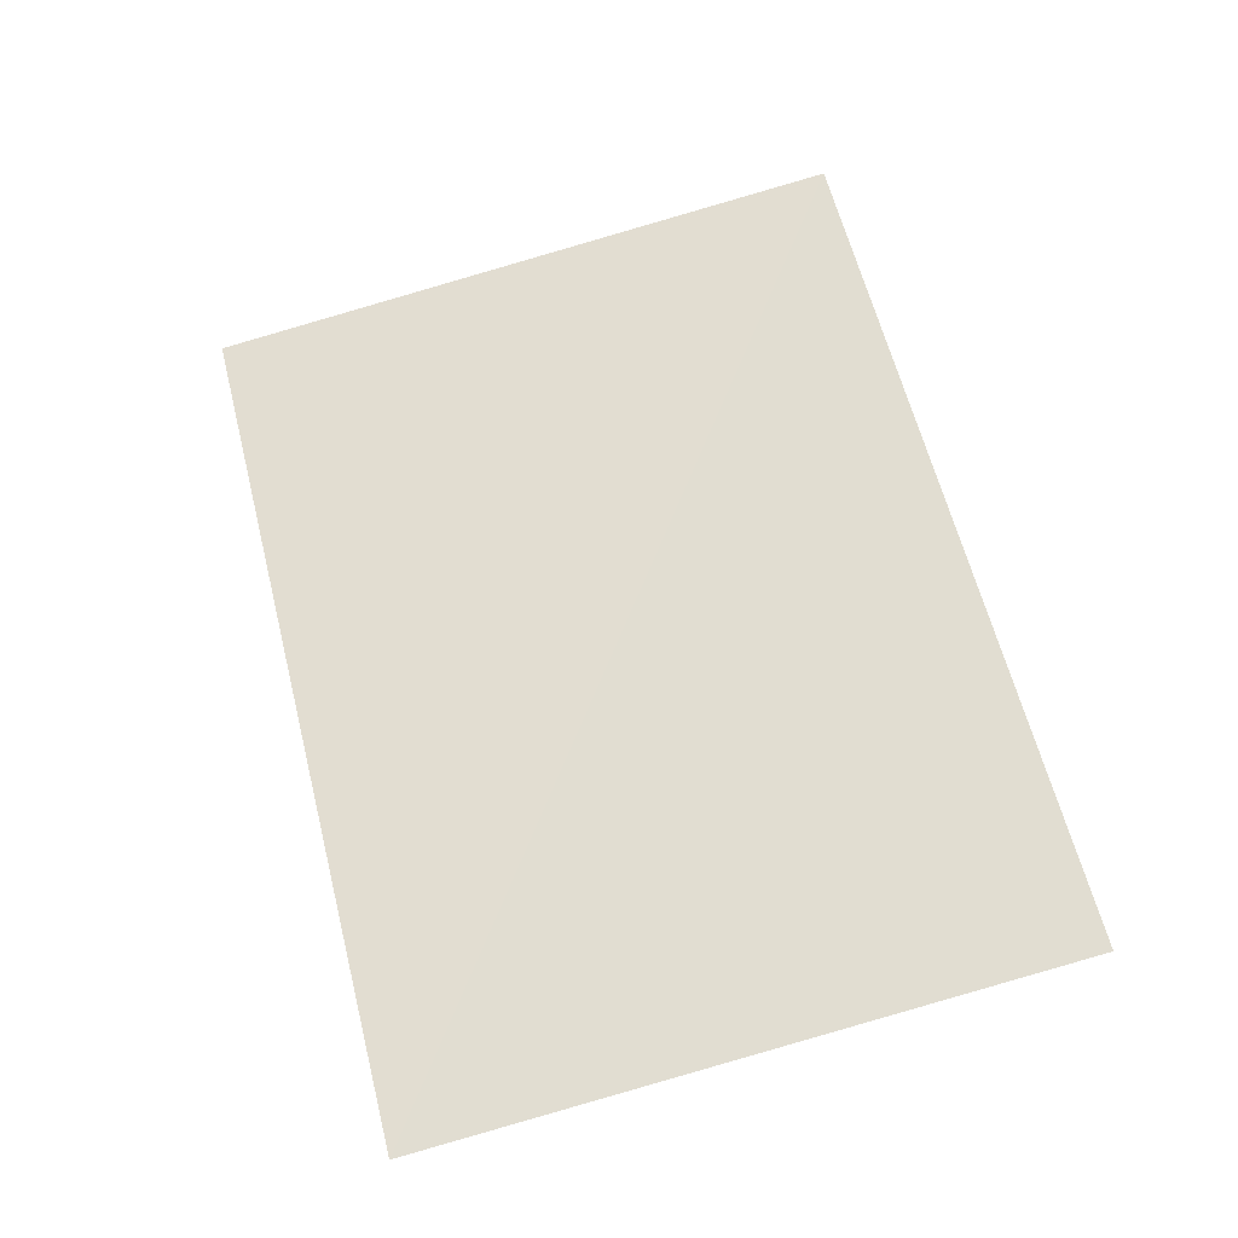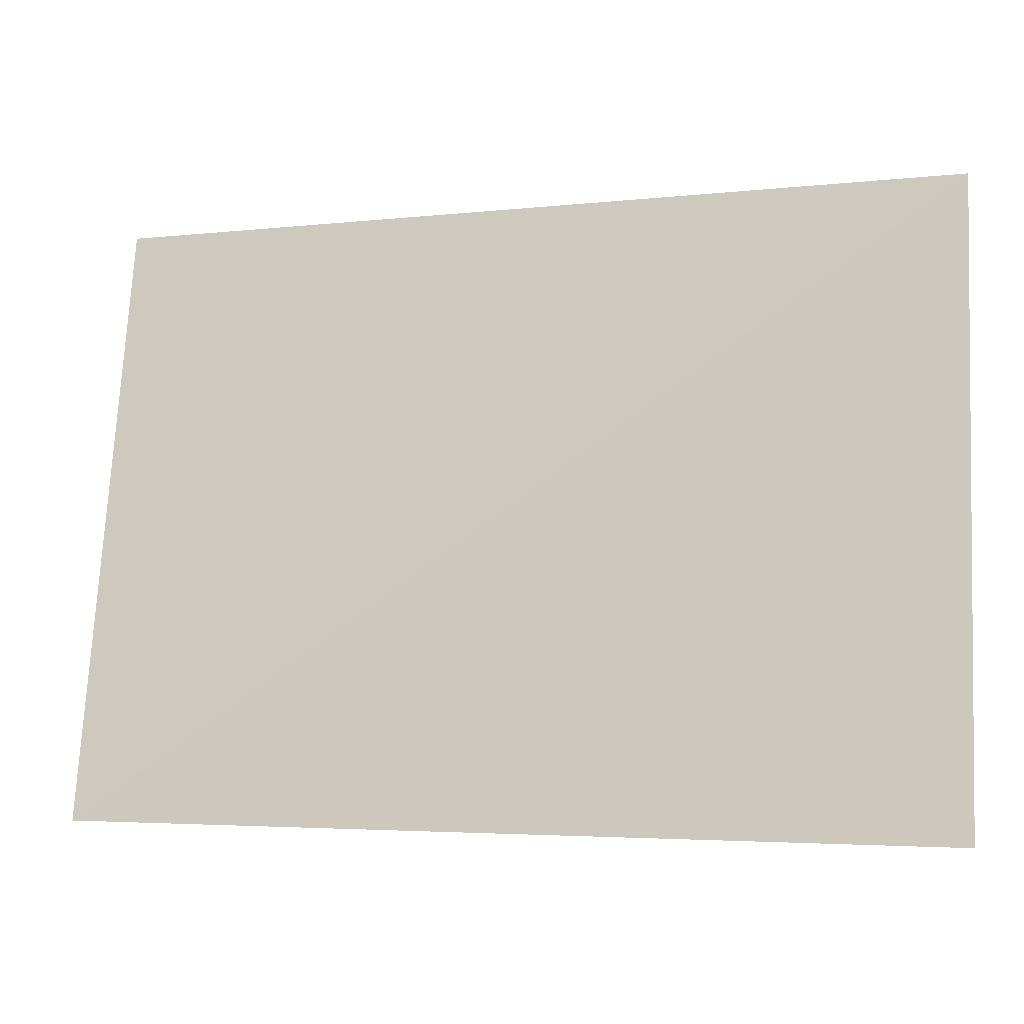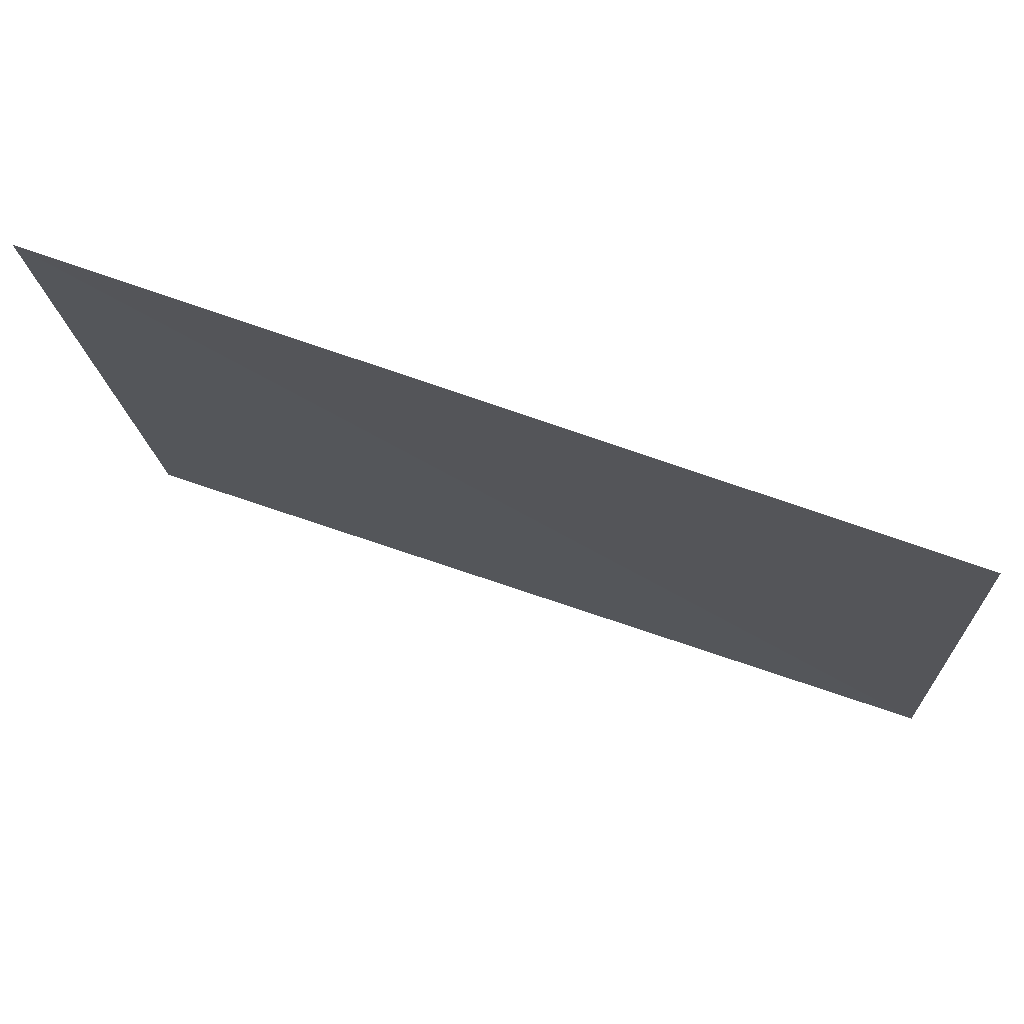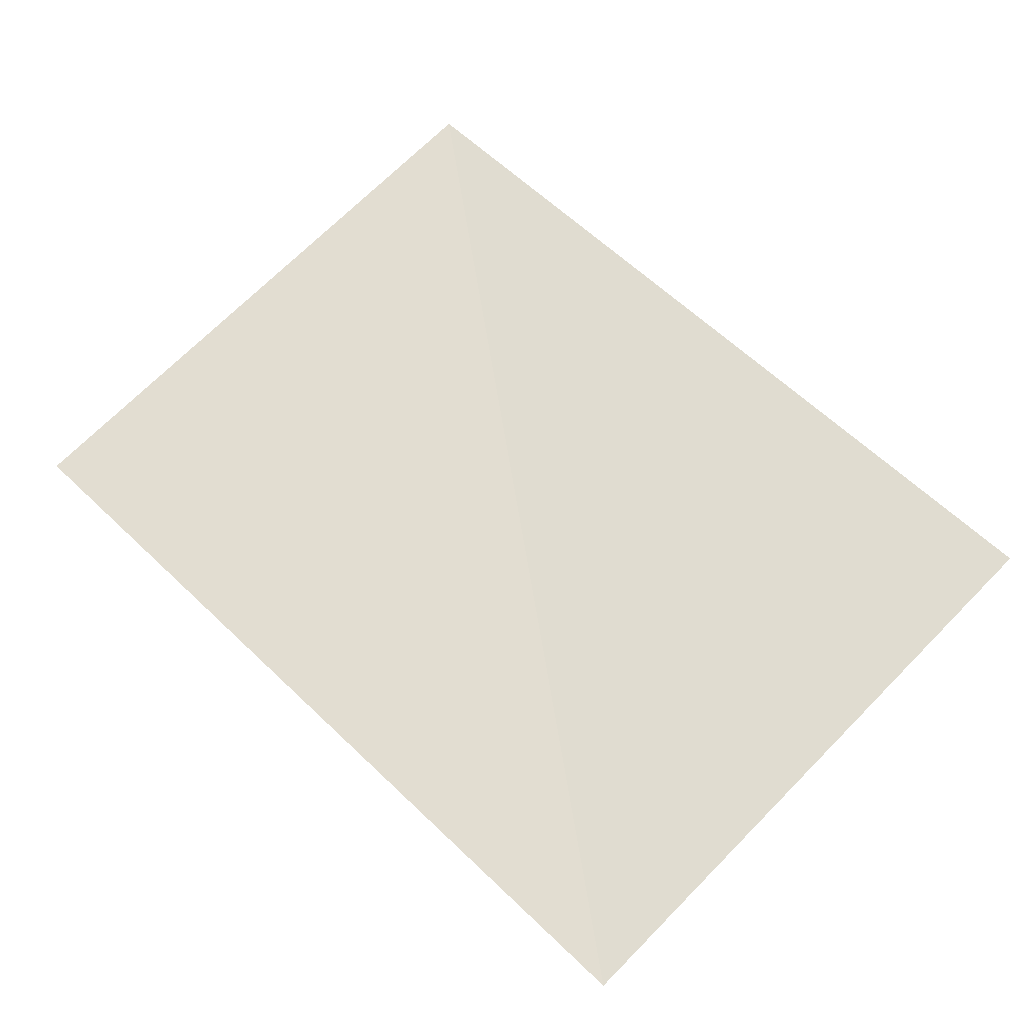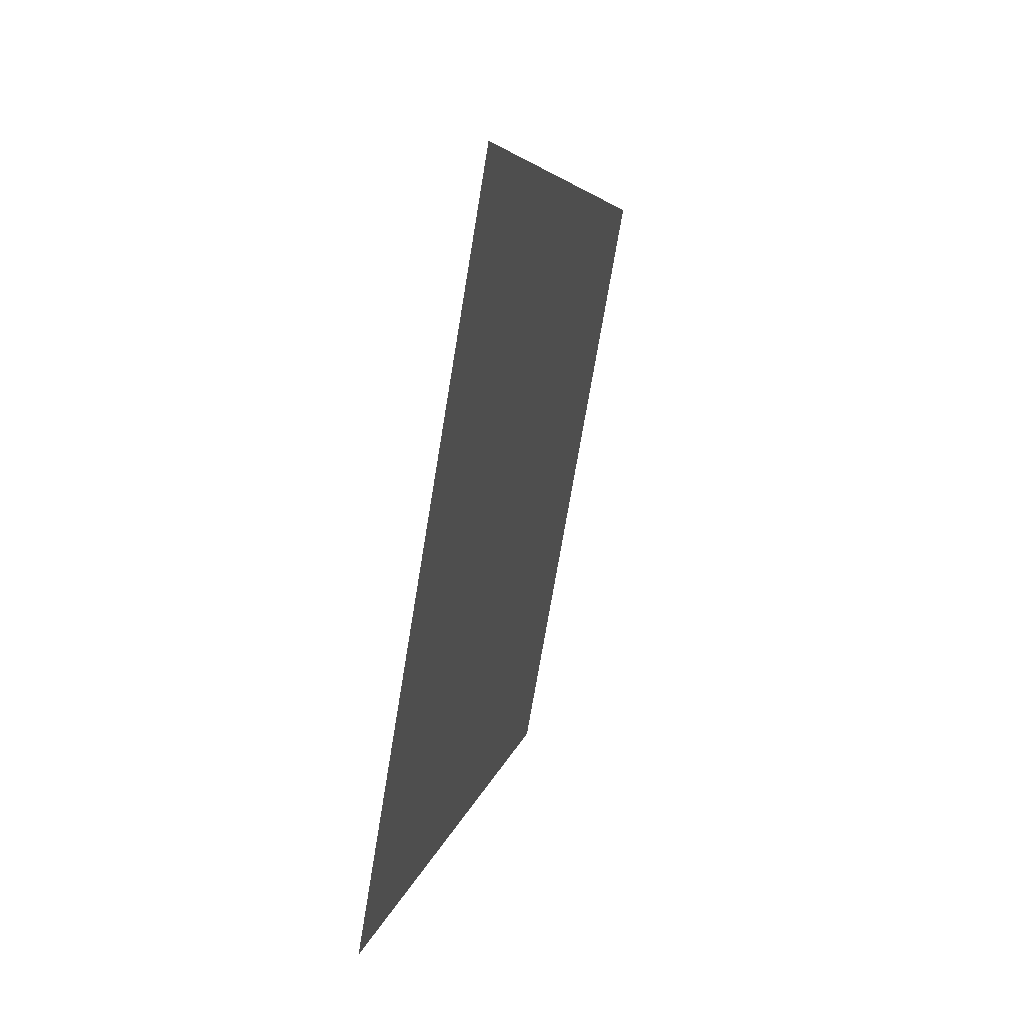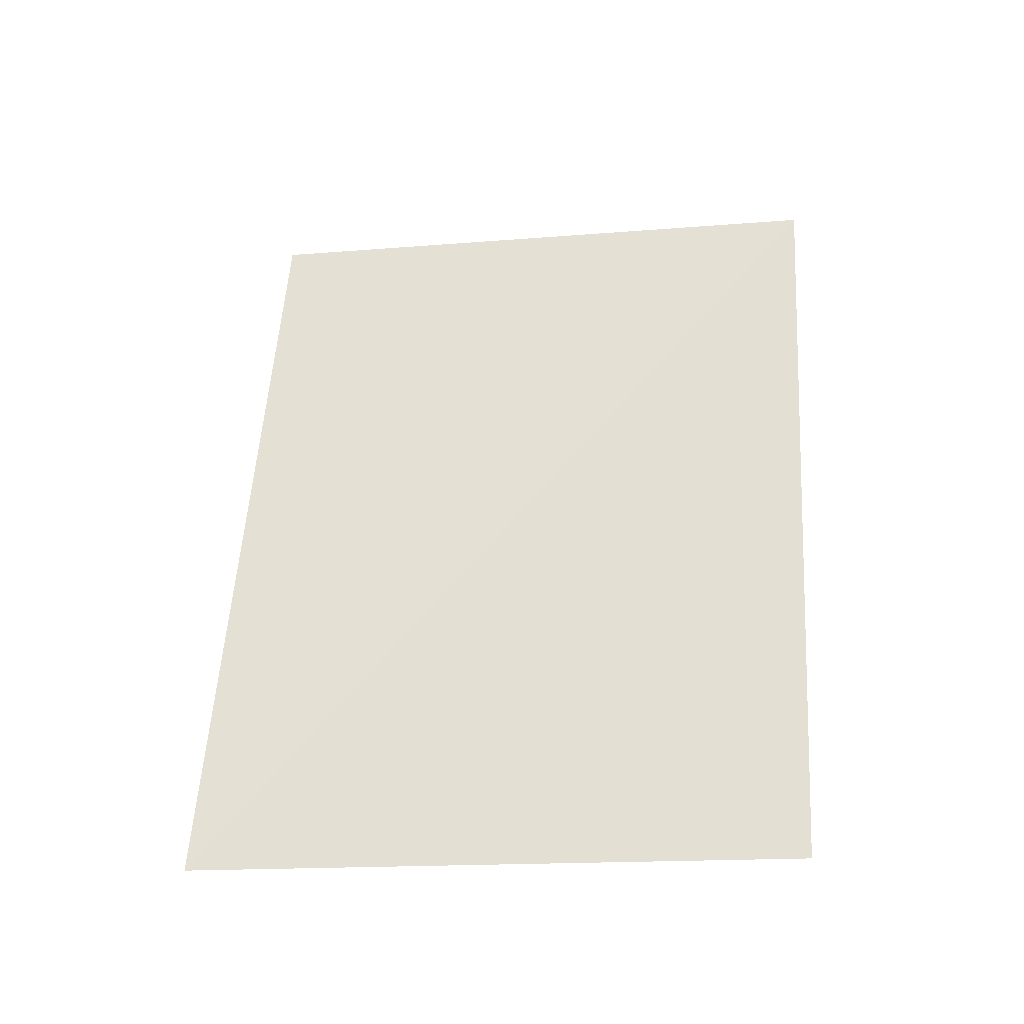
<metadata>
{"format":"obj","ext":"obj","renderer":"f3d","projection":"perspective","resolution":1024,"background":"white","views":[{"elev":58.6,"azim":76.9,"up":"+Z"},{"elev":-6.7,"azim":-162.9,"up":"+Y"},{"elev":64.2,"azim":20.7,"up":"+Y"},{"elev":58.1,"azim":45.8,"up":"+Z"},{"elev":4.5,"azim":-80.4,"up":"+Y"},{"elev":51.9,"azim":94.2,"up":"+Z"}]}
</metadata>
<code>
o tree1Plane_003.194_tree1Plane.036
v 877 26.11 1055
v 877 27.52 1055
v 875 27.52 1055
v 875 26.07 1055
v 877 26.11 1055
v 875 27.52 1055
f 1 2 3
f 4 5 6

</code>
